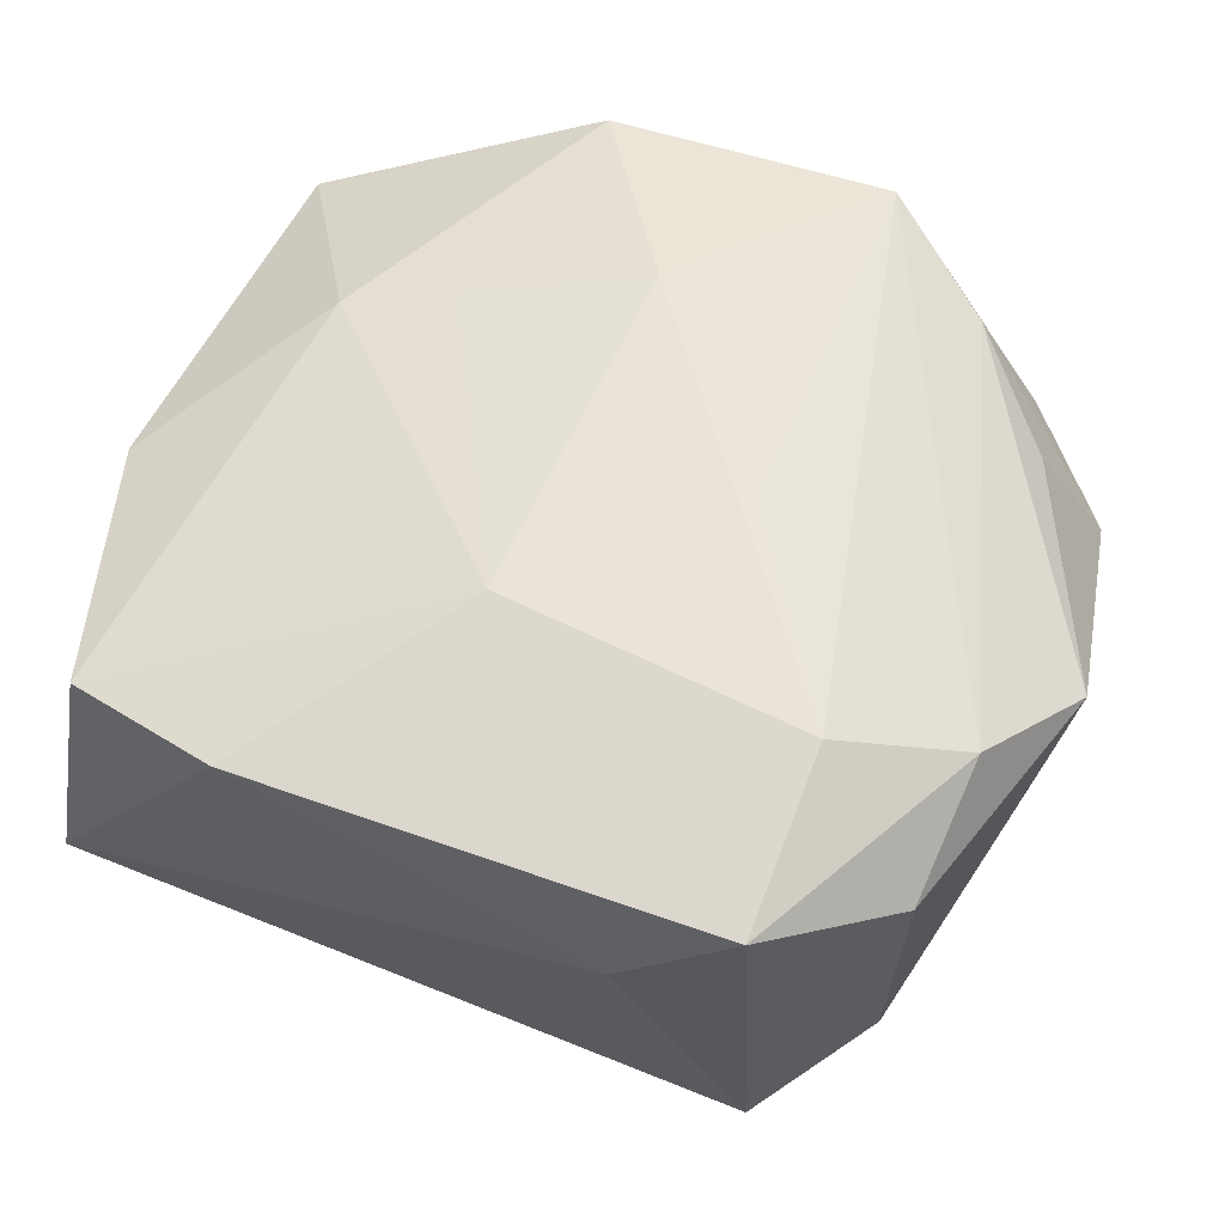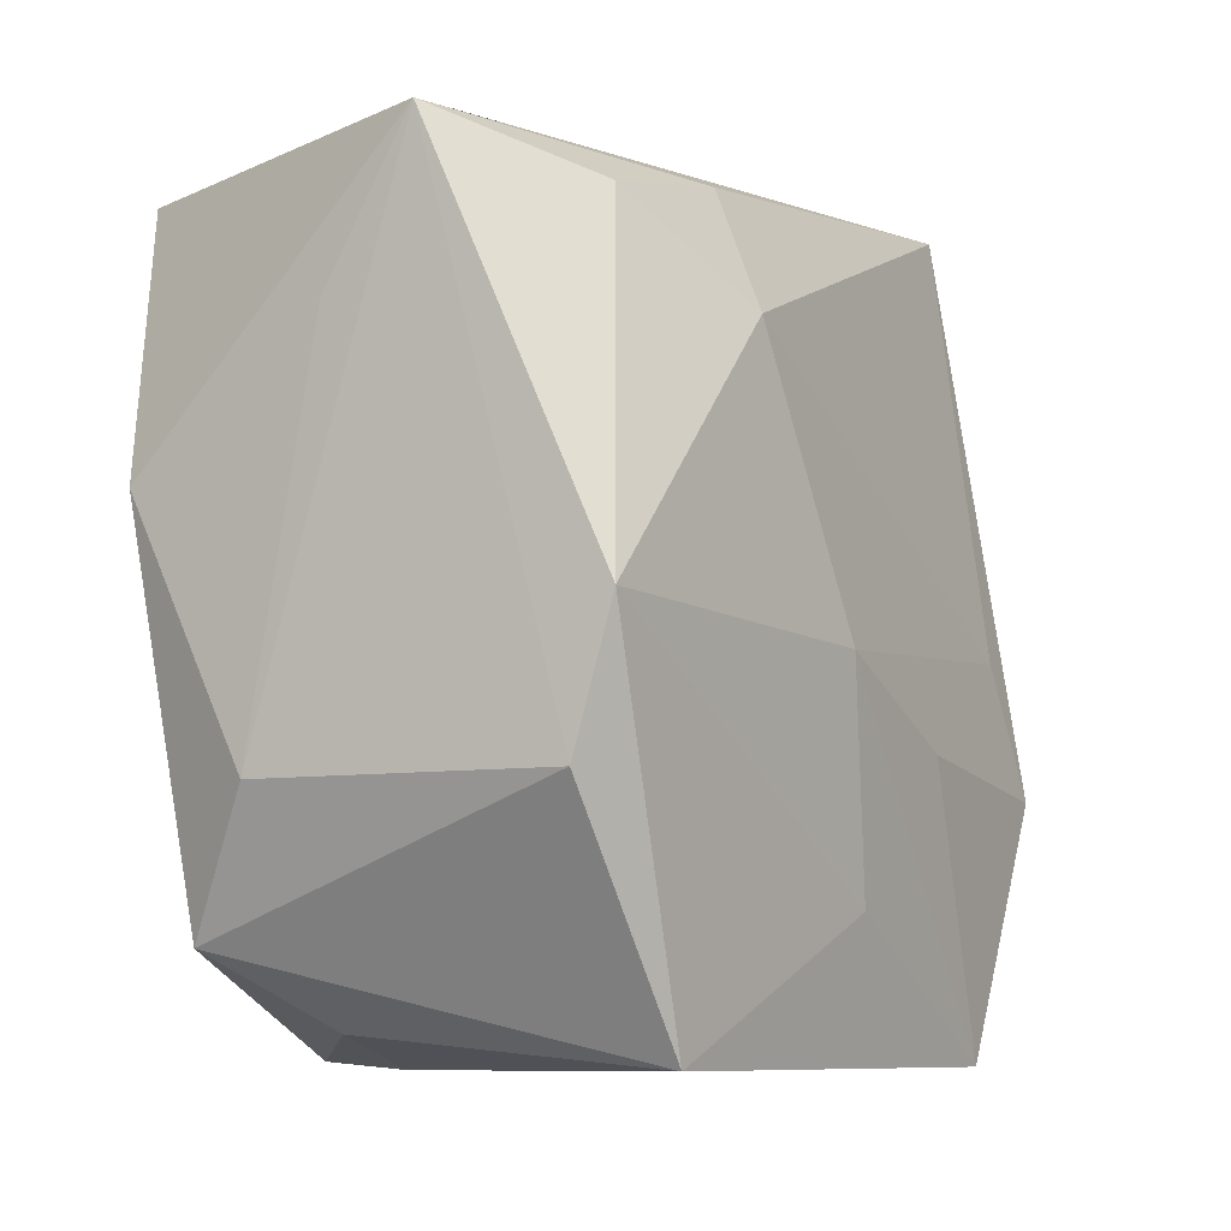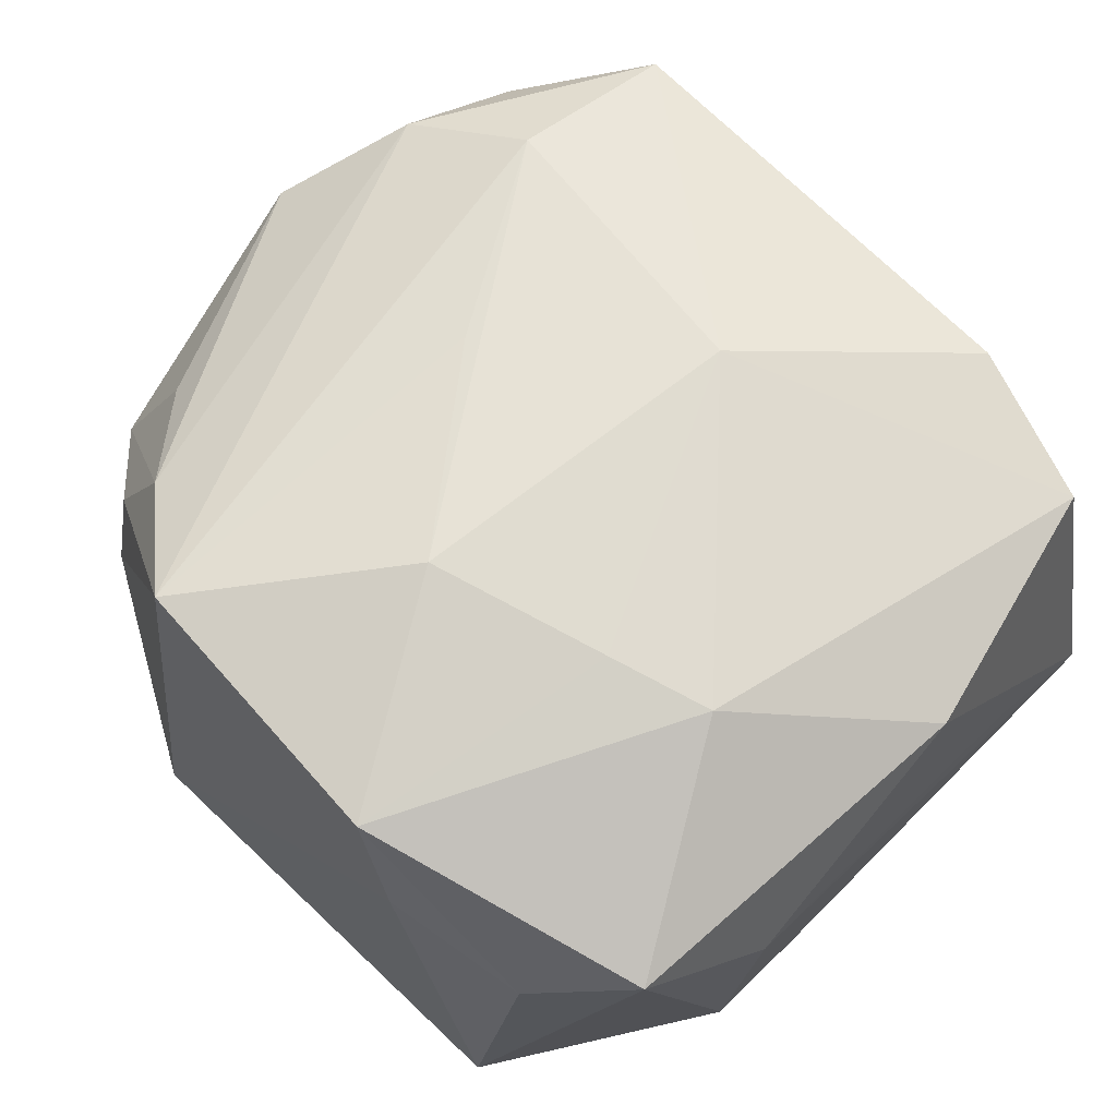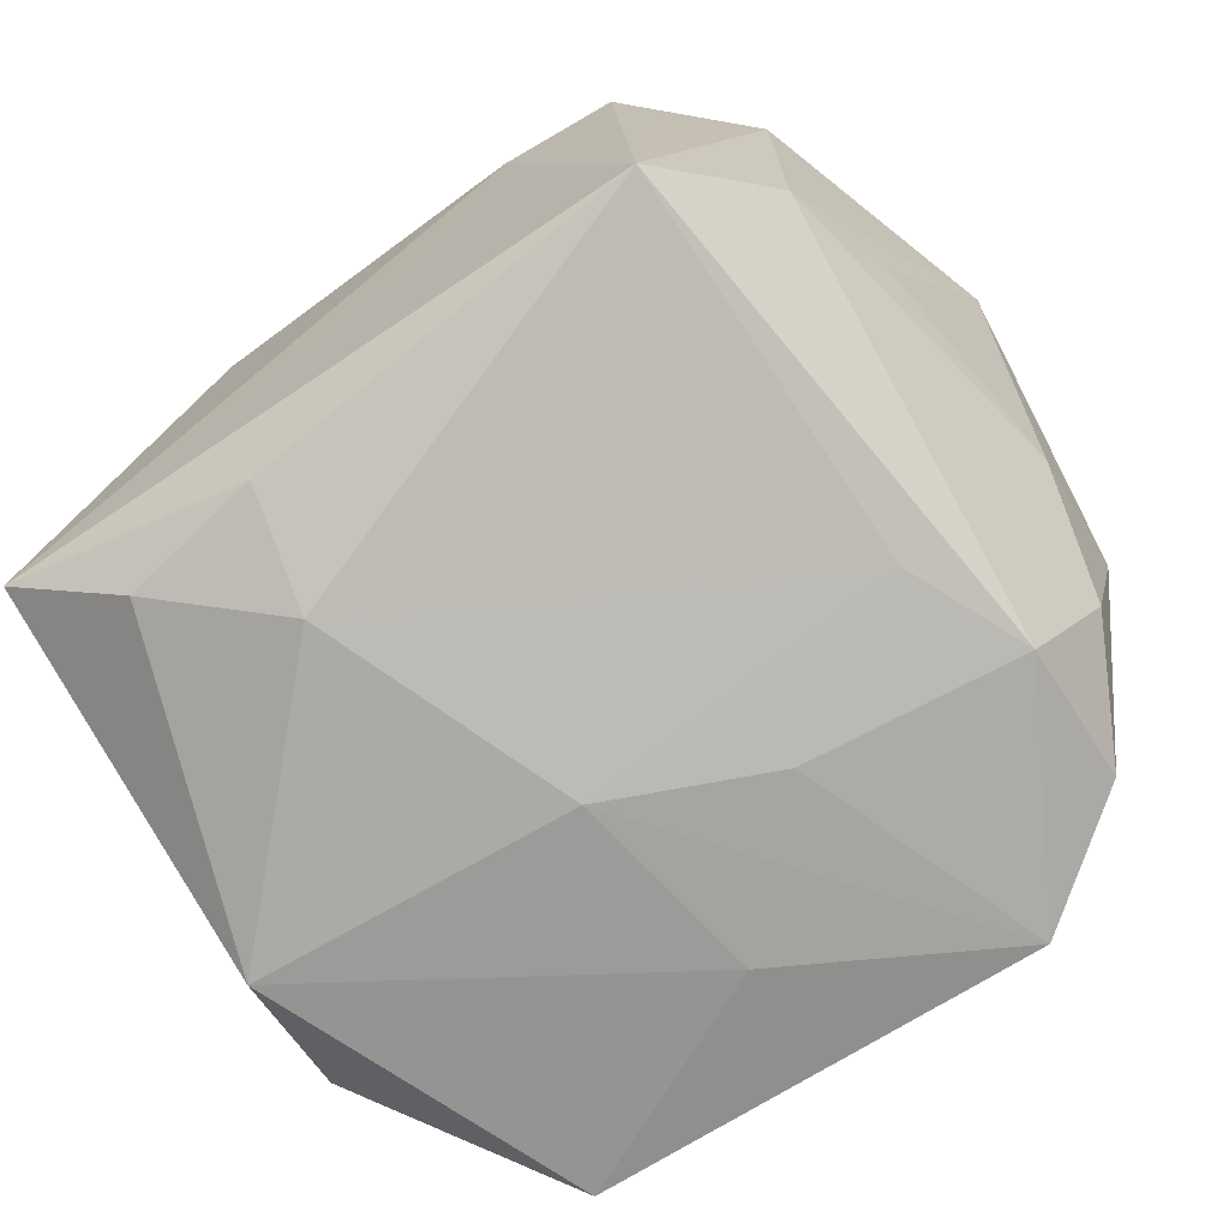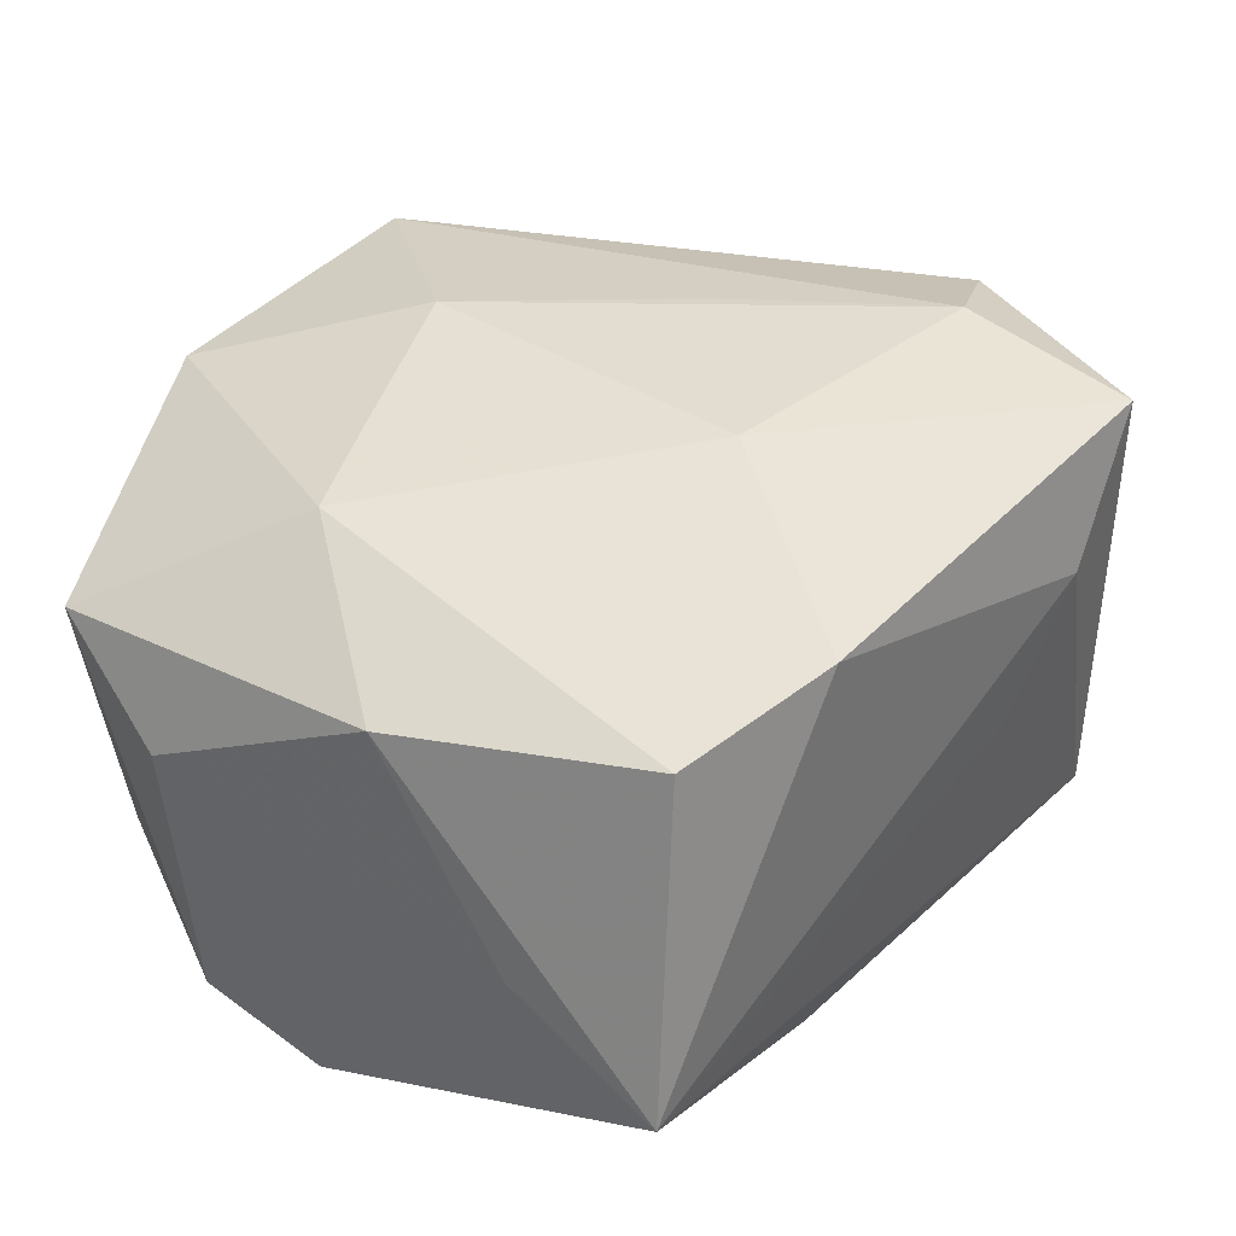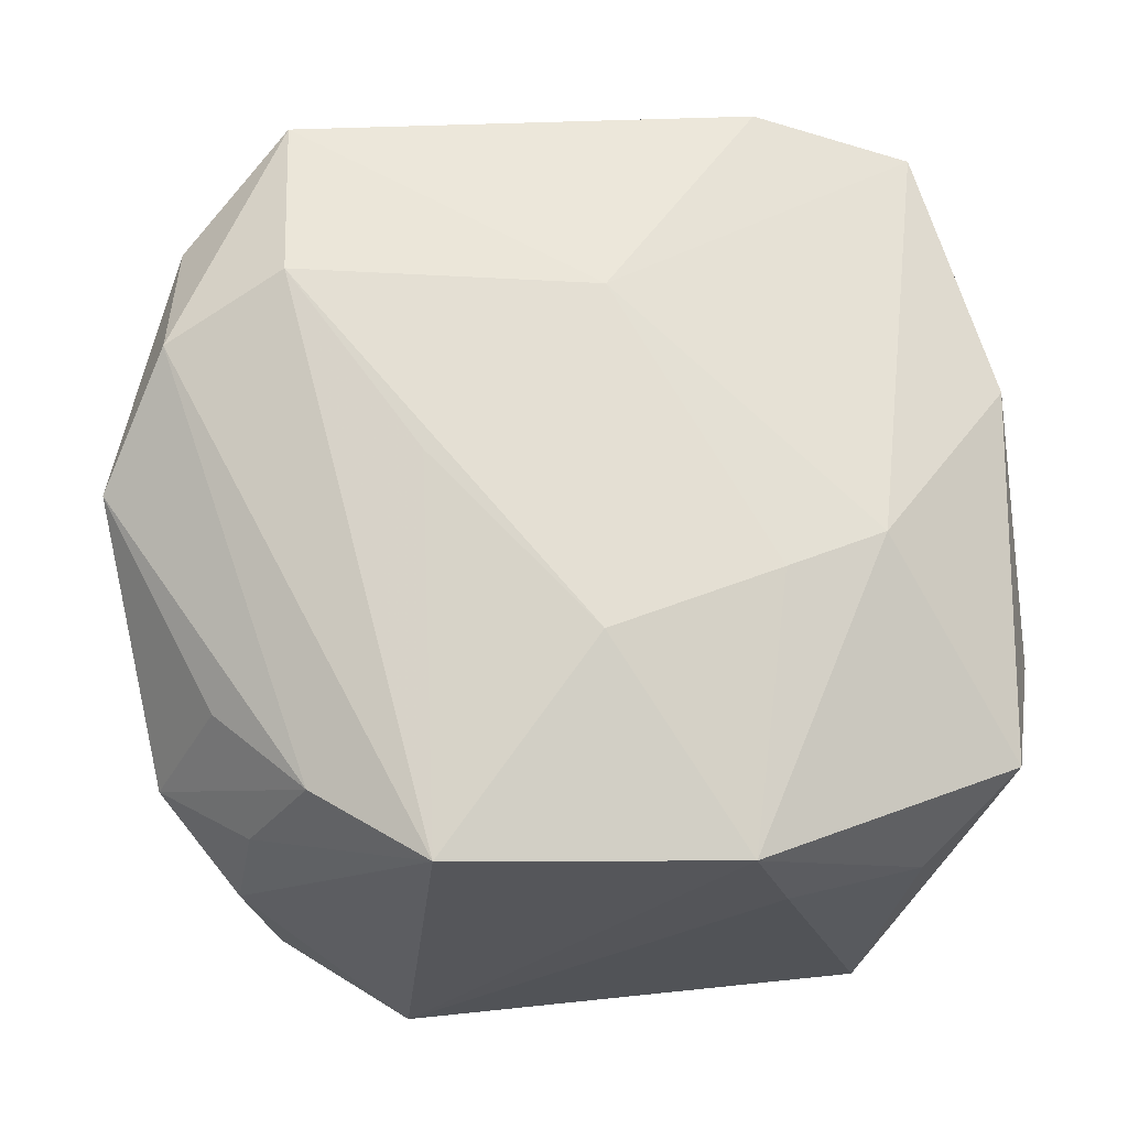
<metadata>
{"format":"obj","ext":"obj","renderer":"f3d","projection":"perspective","resolution":1024,"background":"white","views":[{"elev":60.9,"azim":-161.5,"up":"+Z"},{"elev":-7.6,"azim":124.8,"up":"+Y"},{"elev":63.3,"azim":44.6,"up":"+Z"},{"elev":-73.5,"azim":-147.7,"up":"+Z"},{"elev":35.3,"azim":125.3,"up":"+Z"},{"elev":66.7,"azim":-5.3,"up":"+Z"}]}
</metadata>
<code>
v 0.01113 0.0205 0.01288
v -0.01226 -0.02152 -0.01374
v 0.01486 -0.005028 0.01313
v -0.01602 0.01996 0.005596
v -0.01903 -0.01579 0.005015
v -0.02237 0.008599 -0.002218
v -0.0241 -0.01158 0.001423
v -0.02052 -0.01638 -0.003148
v -0.009446 -0.0203 0.01322
v -0.006658 -0.006813 -0.0149
v 0.02284 0.004145 0.009308
v -0.02032 0.01516 -0.006399
v -0.02029 -0.01012 0.008632
v 0.01362 -0.02121 -0.01377
v -0.01905 -0.00836 -0.01328
v 0.02103 -0.01609 0.006604
v -0.02271 -0.01048 -0.006595
v -0.0148 0.01175 0.01551
v 0.01585 -0.01979 0.002516
v -0.0143 0.02145 0.01372
v 0.002574 -0.002765 -0.01583
v 0.0213 -0.009128 -0.01358
v -0.004 0.02127 0.0005545
v -0.0207 0.01609 0.01036
v 0.01578 0.01631 -0.01196
v 0.008703 0.01151 -0.01486
v 0.008298 -0.02152 0.005087
v -0.0001316 -0.009953 0.01551
v 0.01955 0.01789 0.01114
v -0.008313 0.0006798 0.0154
v 0.0005061 -0.01437 -0.015
v -0.01511 0.02054 -0.0103
v 0.02279 0.01123 -0.001566
v 0.02315 -0.009088 0.002154
v -0.02552 0.002516 0.009182
v -0.02155 0.009031 0.01321
v -0.01573 -0.001531 -0.0131
v -0.01548 -0.01542 0.01114
v 0.001835 0.009298 0.01551
v 0.02251 0.01922 -0.006307
v -0.02415 -0.003928 -0.002397
v 0.009372 -0.006857 0.01405
v 0.007808 0.01791 -0.01183
v 0.02106 -0.00202 -0.01563
v -0.01908 -0.01696 -0.01076
v -0.008284 0.02225 0.007339
v 0.006269 -0.02126 0.01167
f 28 30 9
f 46 20 1
f 32 20 46
f 36 24 35
f 20 24 36
f 1 20 39
f 28 9 47
f 16 3 47
f 47 9 2
f 37 15 32
f 21 2 10
f 2 15 10
f 10 37 21
f 15 37 10
f 32 15 12
f 35 24 12
f 12 24 32
f 1 39 29
f 29 39 3
f 14 22 16
f 32 43 26
f 21 37 26
f 26 37 32
f 4 20 32
f 32 24 4
f 4 24 20
f 32 46 23
f 20 36 18
f 18 39 20
f 18 9 30
f 18 36 9
f 18 30 28
f 28 39 18
f 42 39 28
f 3 39 42
f 28 47 42
f 42 47 3
f 38 36 35
f 9 36 38
f 2 9 8
f 41 7 35
f 11 3 16
f 11 29 3
f 29 11 40
f 1 29 40
f 40 46 1
f 40 23 46
f 40 43 32
f 32 23 40
f 31 2 21
f 31 14 2
f 22 14 44
f 21 26 44
f 44 31 21
f 14 31 44
f 44 40 22
f 16 47 19
f 19 14 16
f 35 7 13
f 13 38 35
f 7 38 13
f 5 8 9
f 7 8 5
f 9 38 5
f 5 38 7
f 45 15 2
f 2 8 45
f 45 8 7
f 35 12 6
f 6 41 35
f 12 41 6
f 16 22 34
f 34 11 16
f 22 40 34
f 25 26 43
f 43 40 25
f 25 44 26
f 40 44 25
f 27 19 47
f 14 19 27
f 27 47 2
f 2 14 27
f 7 41 17
f 17 45 7
f 15 45 17
f 17 12 15
f 17 41 12
f 33 40 11
f 11 34 33
f 33 34 40

</code>
